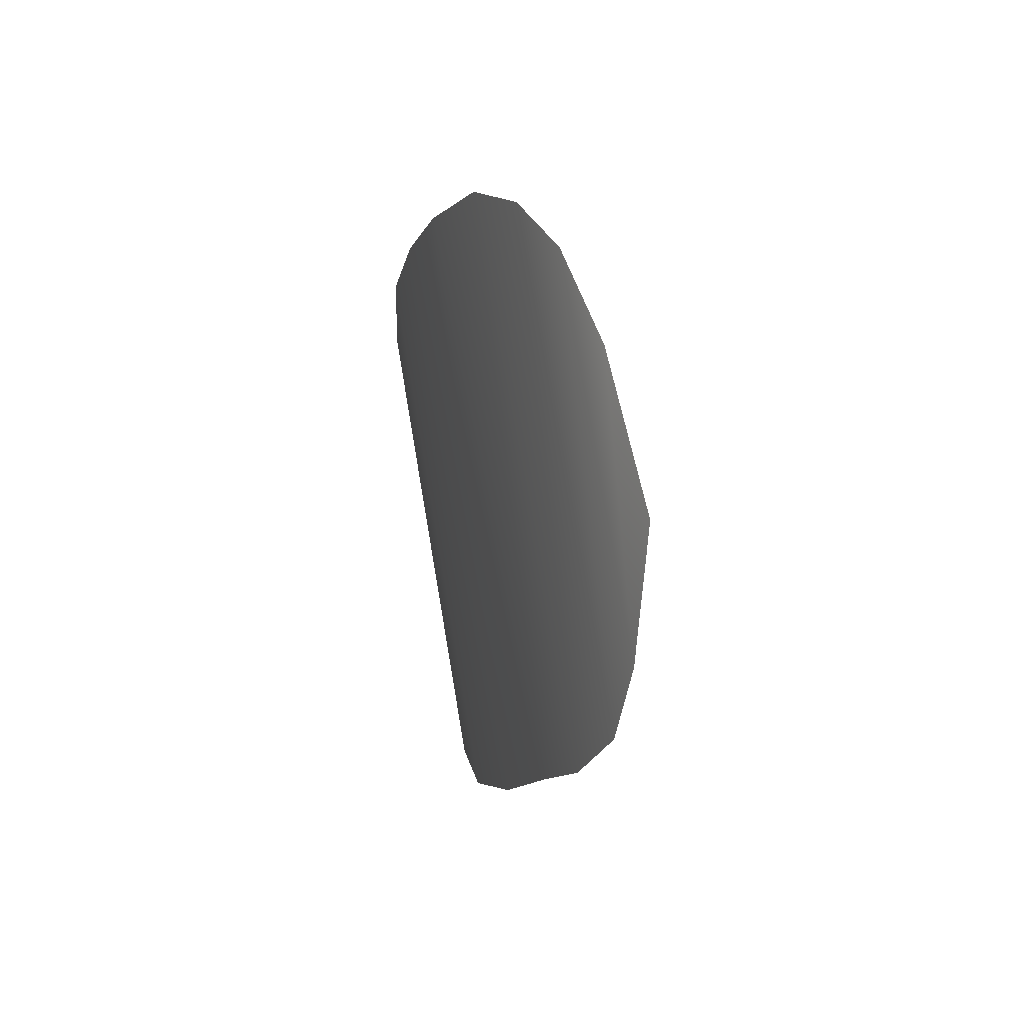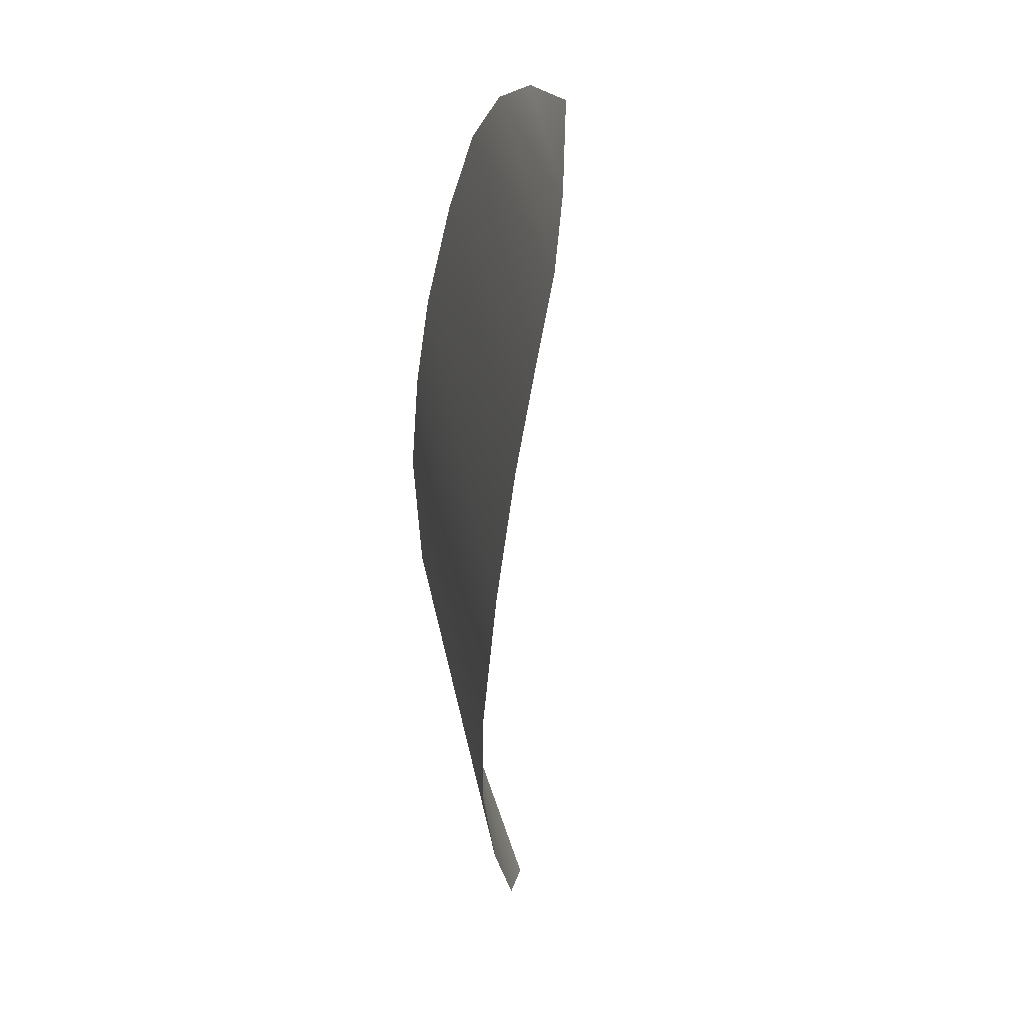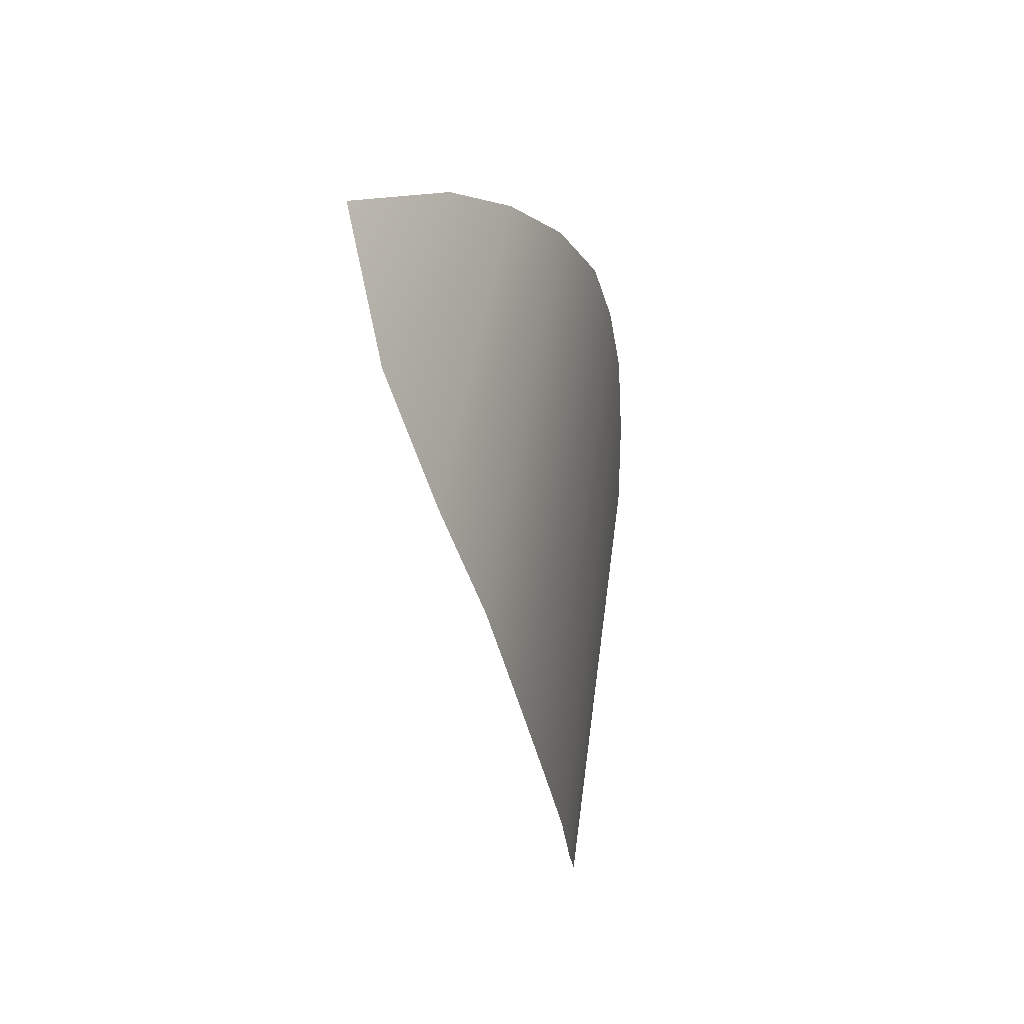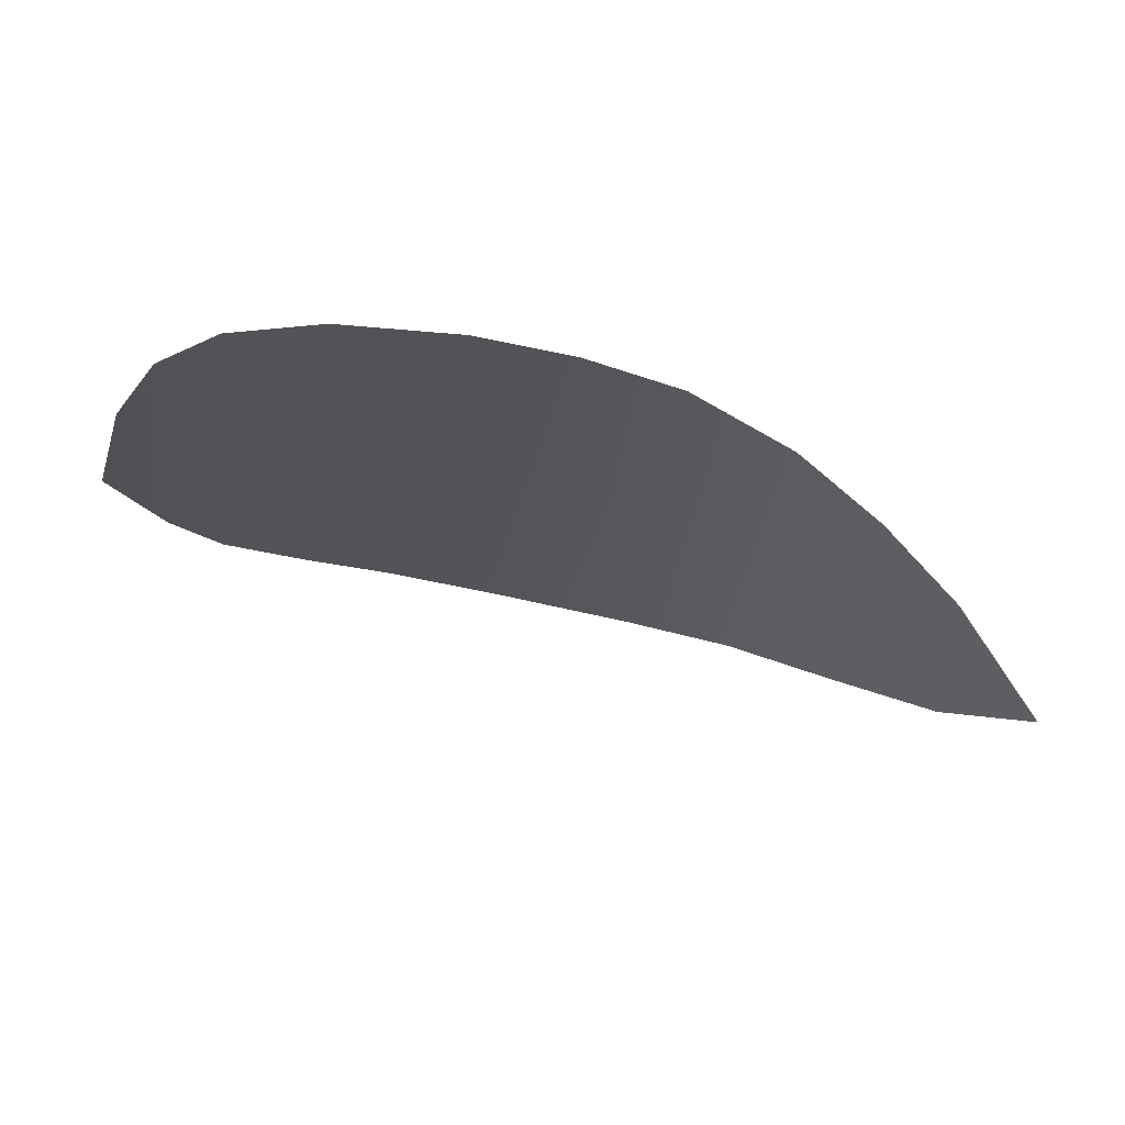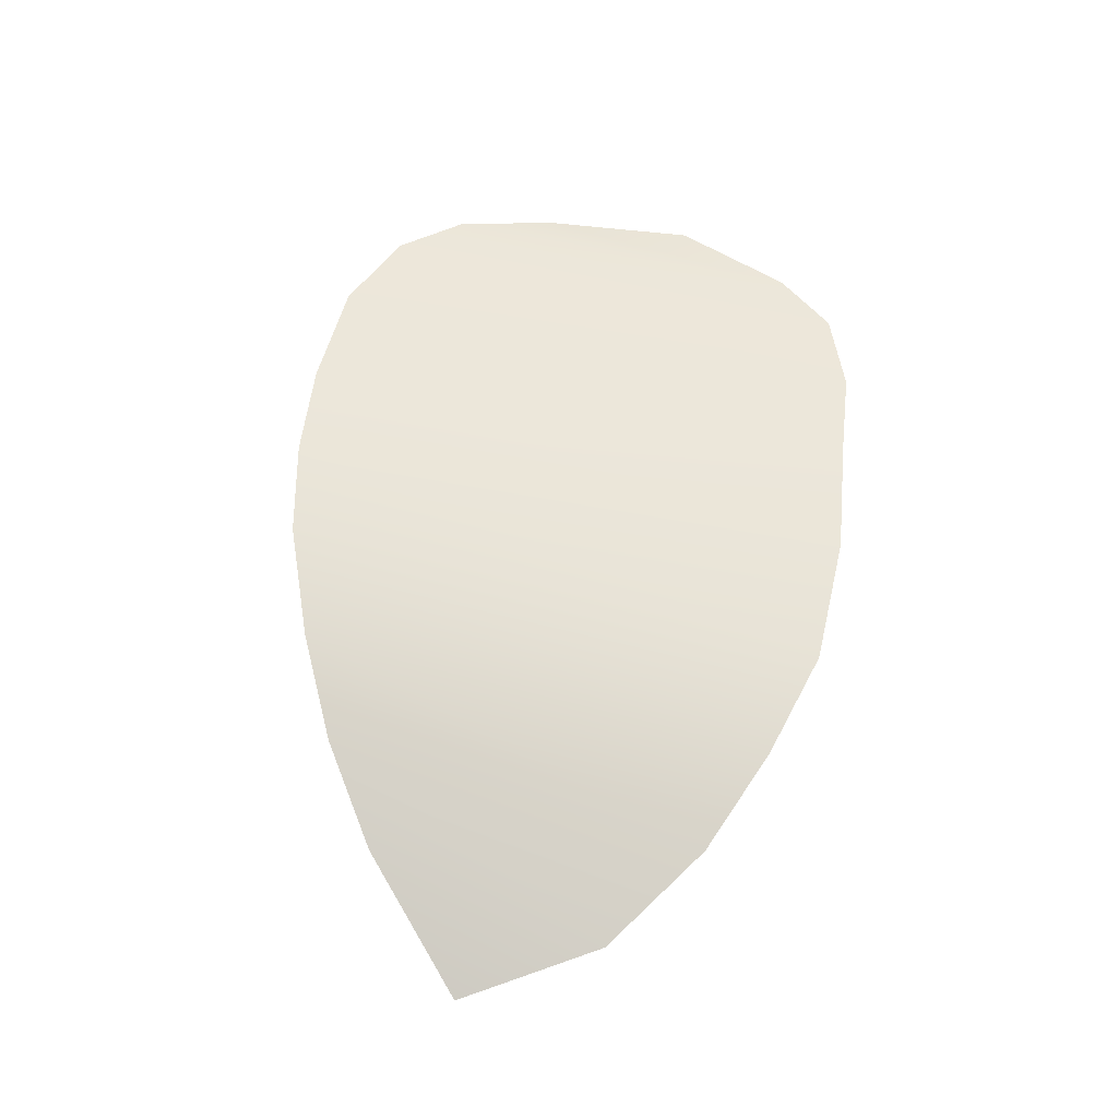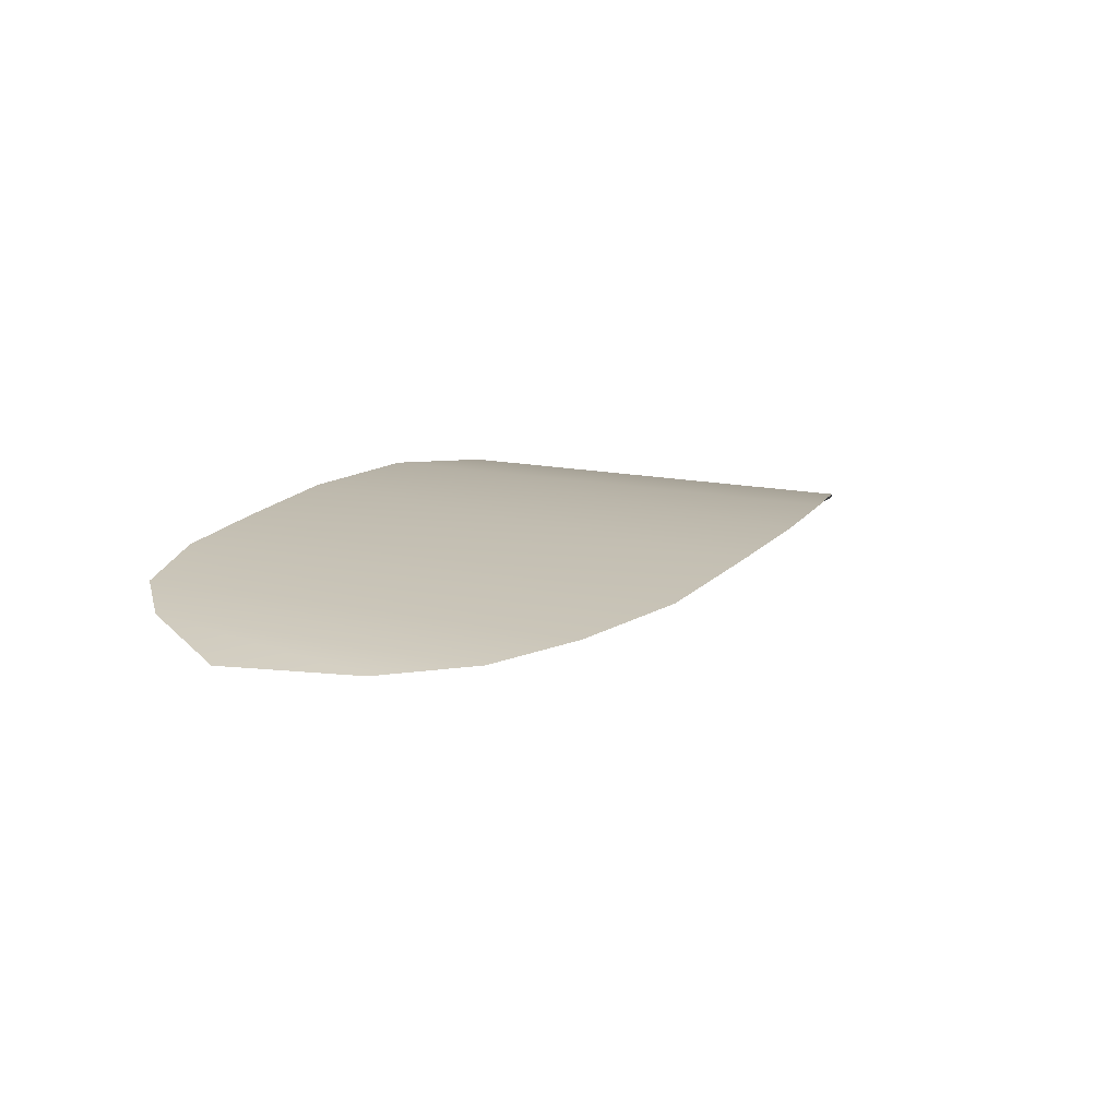
<metadata>
{"format":"obj","ext":"obj","renderer":"f3d","projection":"perspective","resolution":1024,"background":"white","views":[{"elev":-4.0,"azim":68.0,"up":"+Y"},{"elev":-60.3,"azim":76.2,"up":"+Y"},{"elev":-38.2,"azim":-87.2,"up":"+Y"},{"elev":75.8,"azim":-176.1,"up":"+Y"},{"elev":50.9,"azim":-76.2,"up":"+Z"},{"elev":26.1,"azim":127.5,"up":"+Z"}]}
</metadata>
<code>
g M_PupALL_R_A_Def
v -0.01891 0.0285 0.08488
v -0.01873 0.03981 0.08607
v -0.01704 0.03357 0.08513
v -0.02074 0.04359 0.08691
v -0.02092 0.02593 0.08473
v -0.02346 0.04576 0.08747
v -0.02441 0.02455 0.08462
v -0.02742 0.04698 0.08766
v -0.02824 0.02408 0.08437
v -0.03231 0.04691 0.0876
v -0.03331 0.02334 0.08386
v -0.0363 0.04642 0.08721
v -0.03885 0.0233 0.08305
v -0.04013 0.04549 0.08654
v -0.04331 0.0245 0.08201
v -0.04424 0.04373 0.08509
v -0.04754 0.02625 0.0805
v -0.04769 0.04181 0.08314
v -0.05179 0.02936 0.07875
v -0.05096 0.03926 0.08091
v -0.05487 0.03476 0.07755
g M_PupALL_R_A_Def_0
f 3 2 1
f 2 4 1
f 1 4 5
f 4 6 5
f 7 5 6
f 6 8 7
f 9 7 8
f 8 10 9
f 11 9 10
f 12 11 10
f 11 12 13
f 13 12 14
f 13 14 15
f 16 15 14
f 15 16 17
f 18 17 16
f 17 18 19
f 20 19 18
f 21 19 20

</code>
